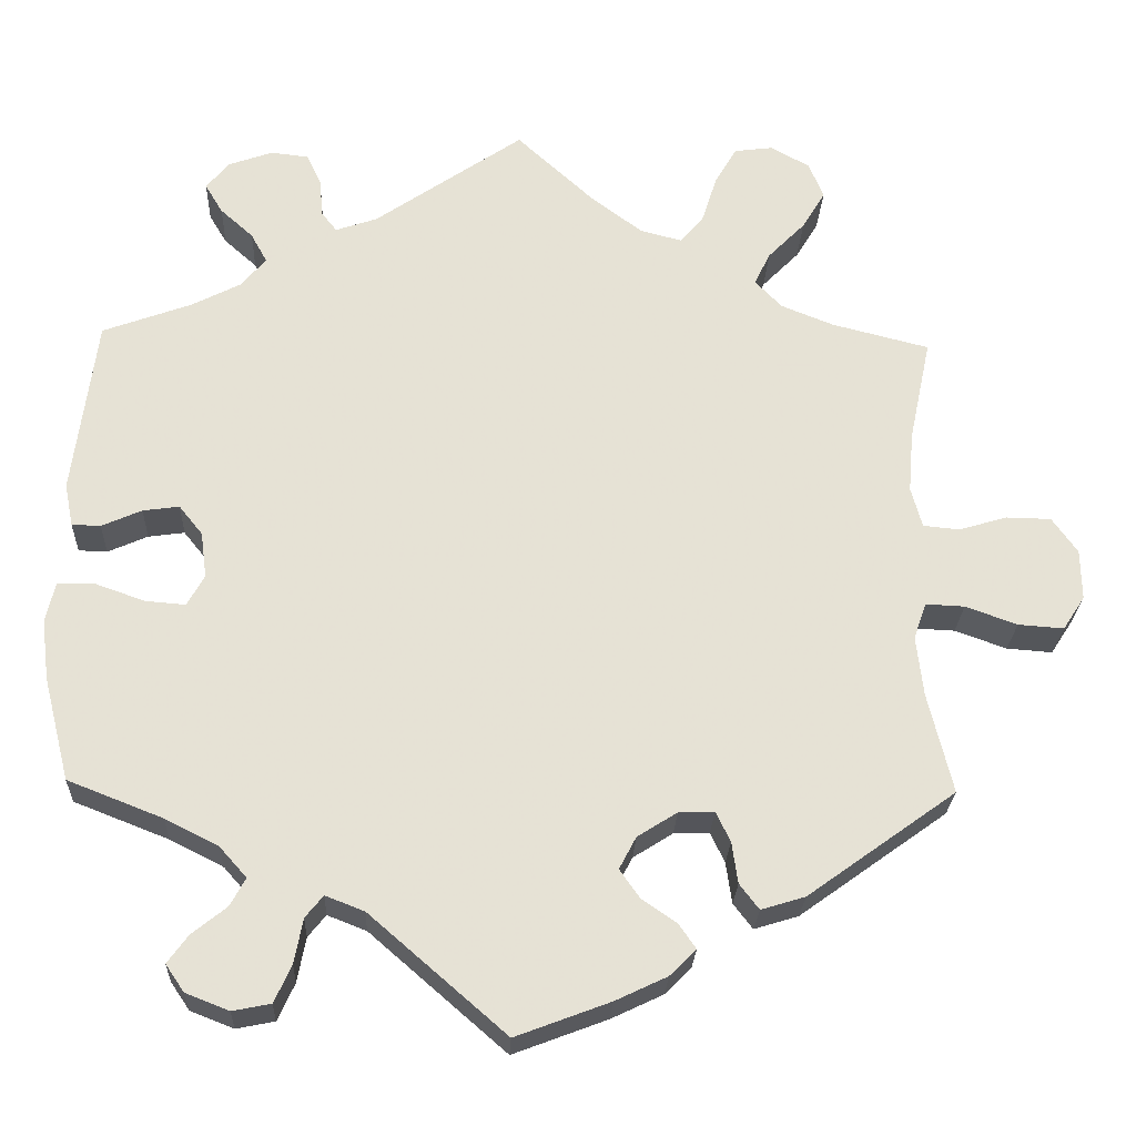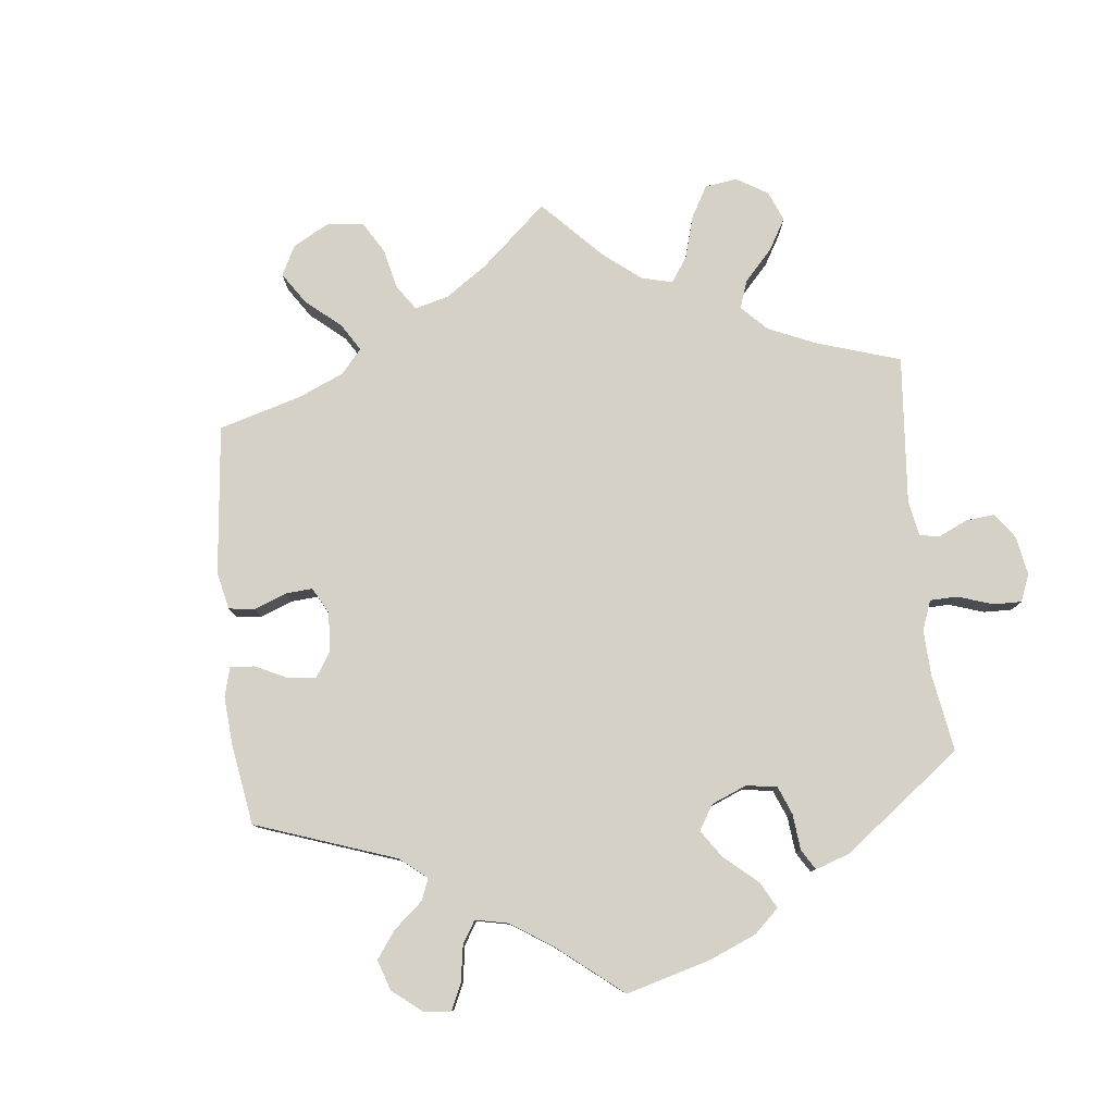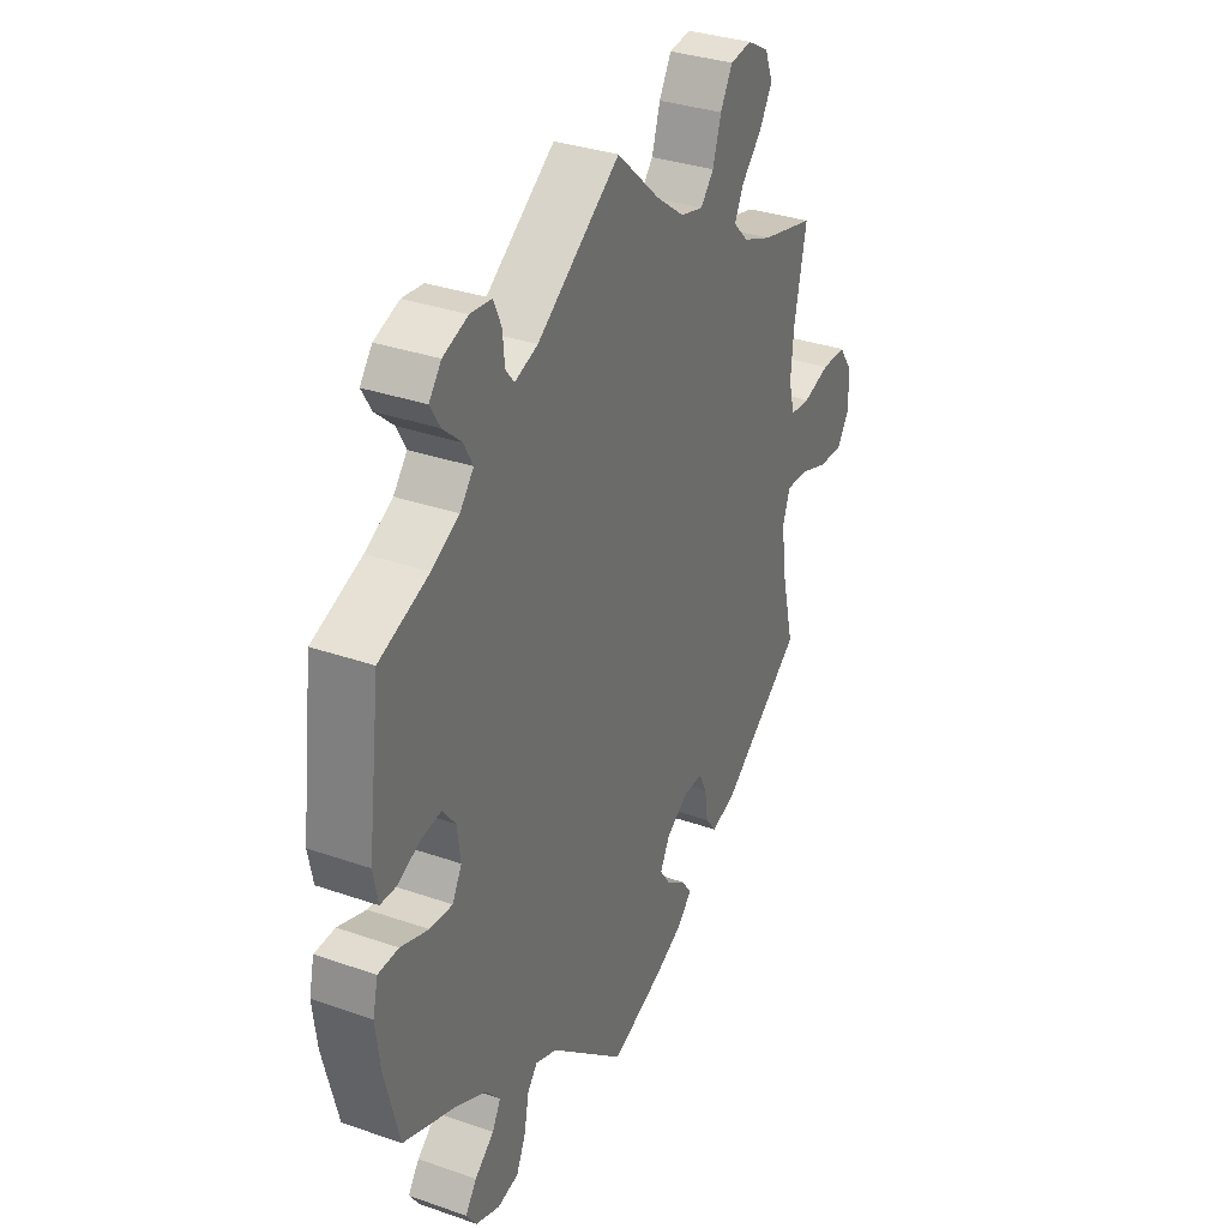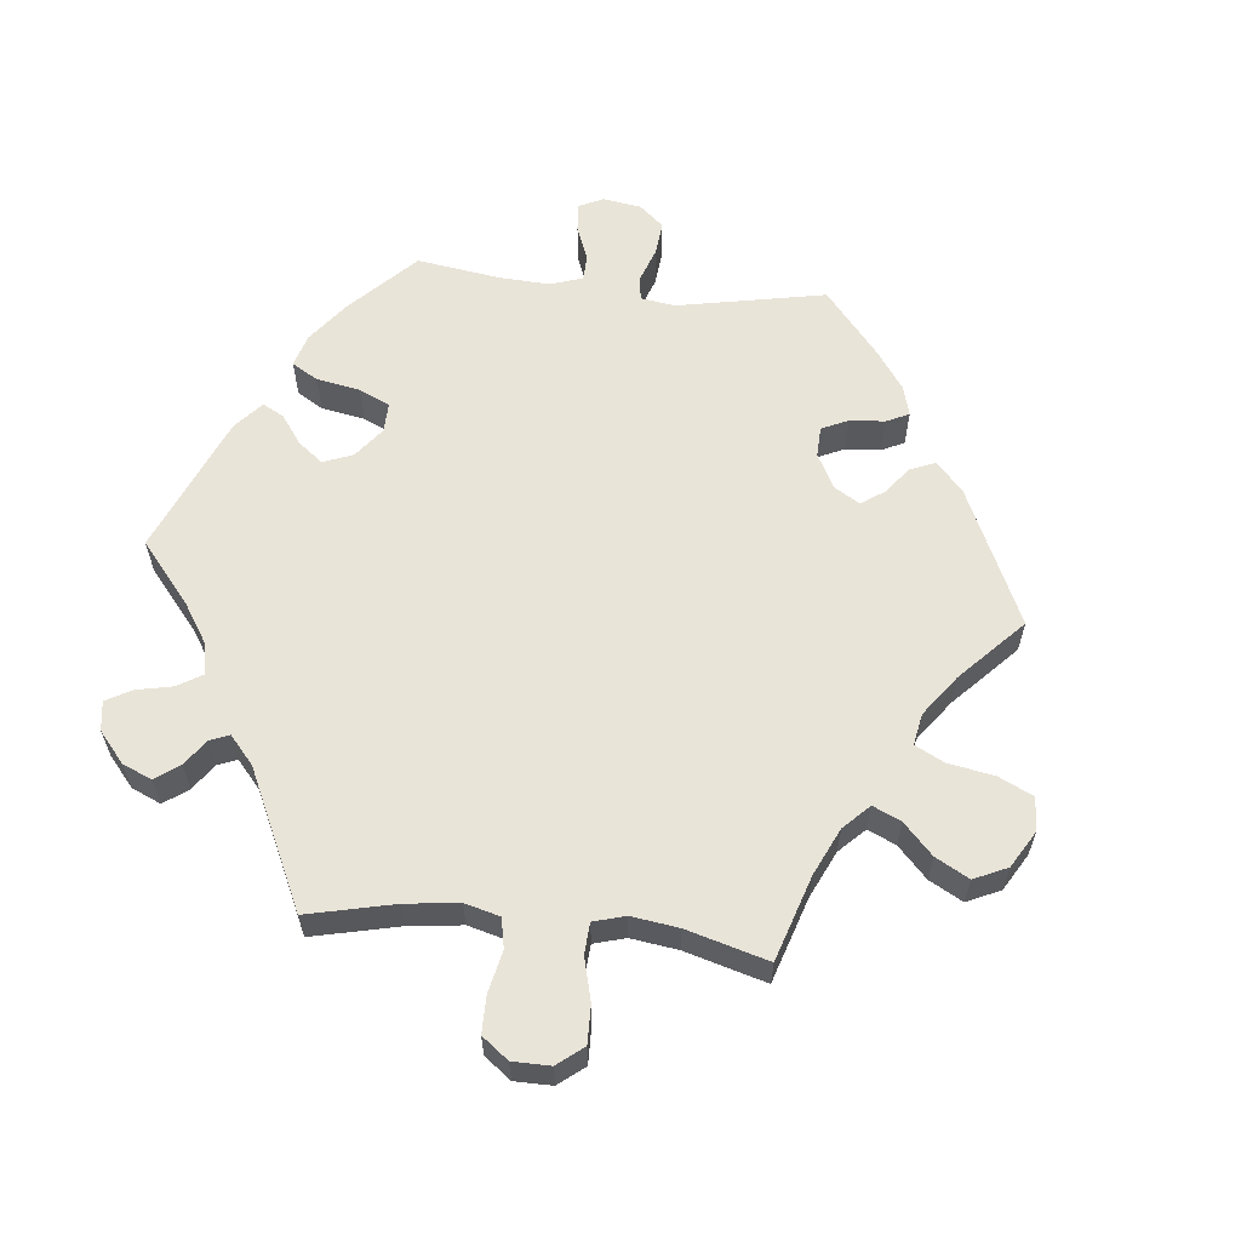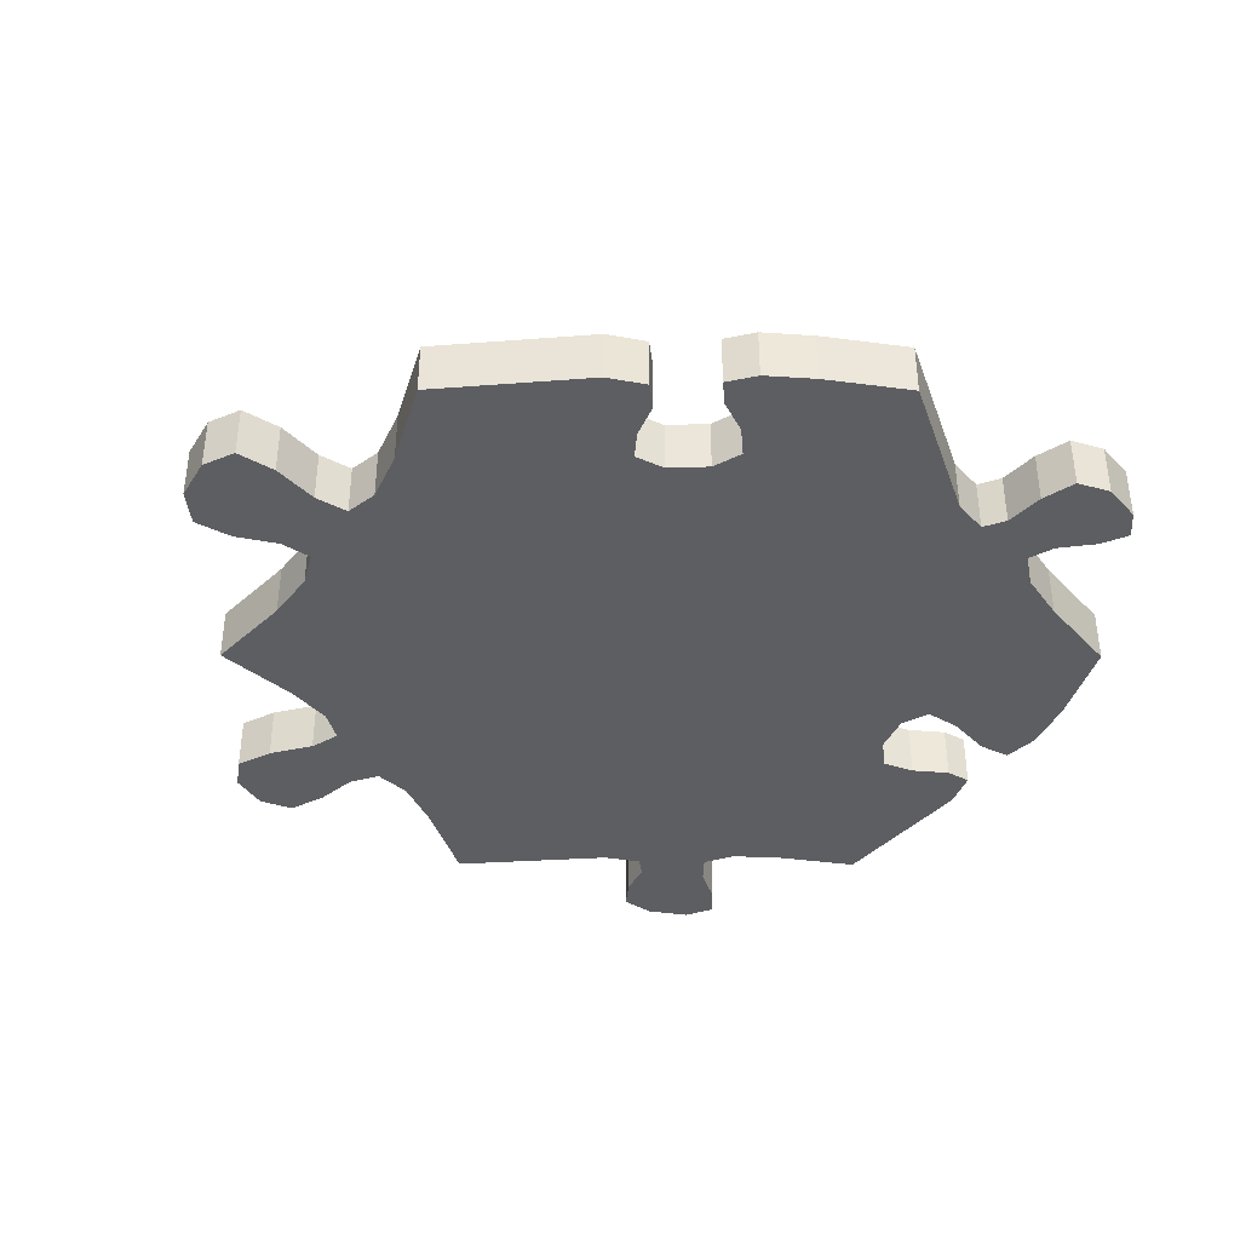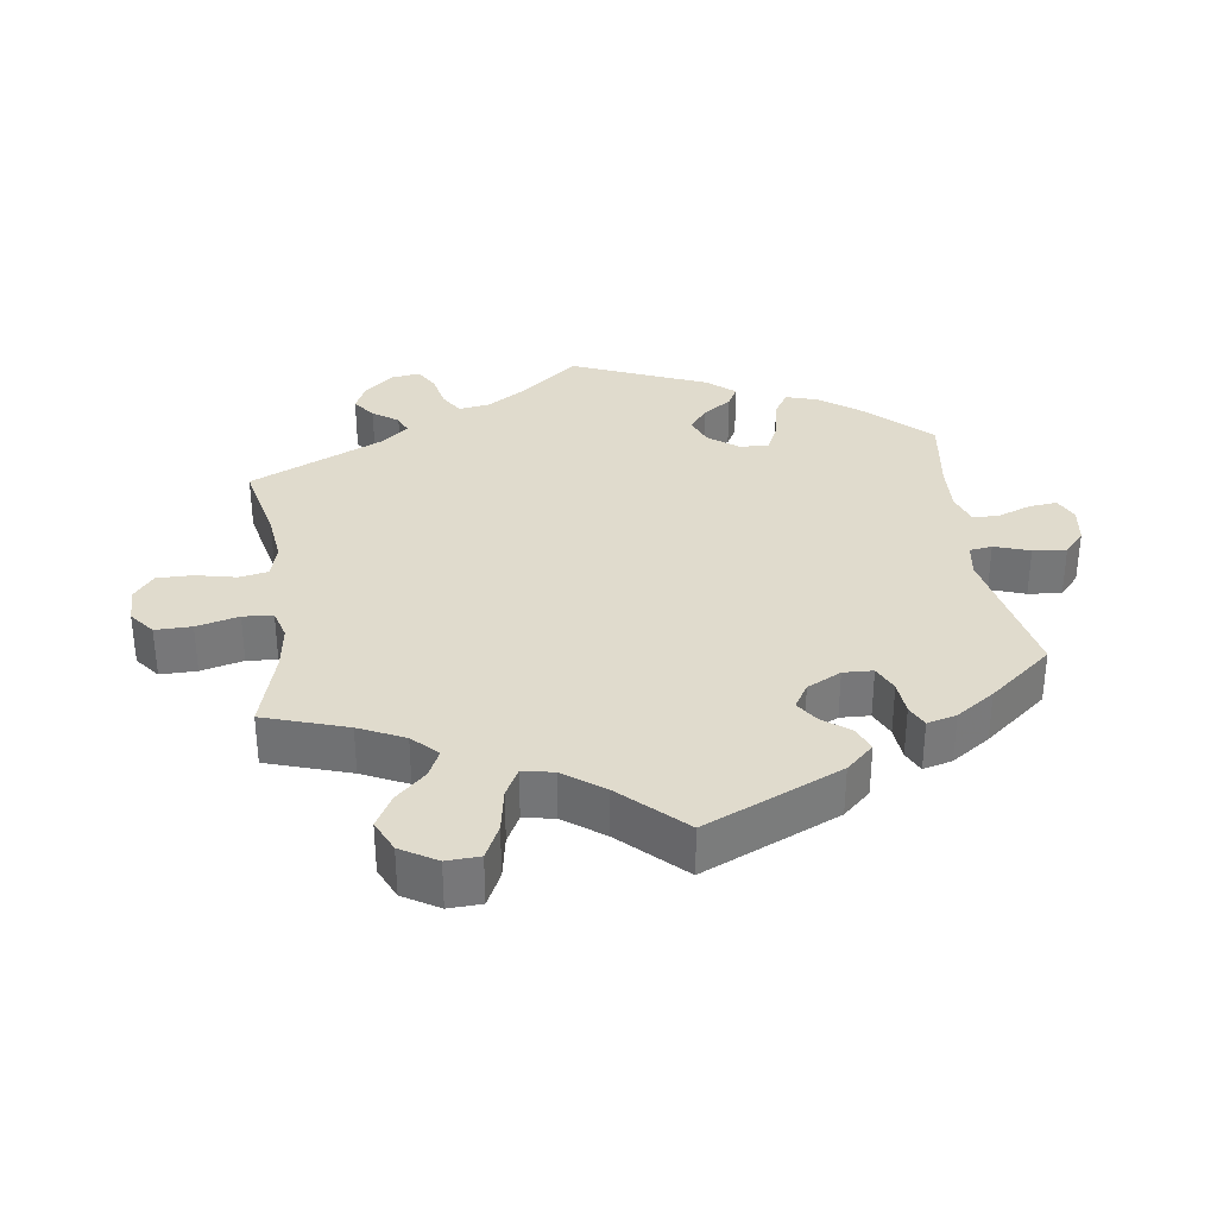
<metadata>
{"format":"obj","ext":"obj","renderer":"f3d","projection":"perspective","resolution":1024,"background":"white","views":[{"elev":-25.2,"azim":-2.4,"up":"+Z"},{"elev":79.3,"azim":-126.0,"up":"+Y"},{"elev":33.3,"azim":-64.4,"up":"+Z"},{"elev":60.3,"azim":36.0,"up":"+Y"},{"elev":-38.6,"azim":149.8,"up":"+Y"},{"elev":33.2,"azim":112.2,"up":"+Y"}]}
</metadata>
<code>
v 0.326 0.07 -0.414
v 0.274 0.07 -0.43
v 0.251 0.07 -0.4
v 0.244 0.07 -0.351
v 0.227 0.07 -0.316
v 0.185 0.07 -0.317
v 0.138 0.07 -0.347
v 0.118 0.07 -0.385
v 0.142 0.07 -0.419
v 0.183 0.07 -0.447
v 0.203 0.07 -0.476
v 0.172 0.07 -0.507
v 0.111 0.07 -0.536
v 0 0.07 -0.578
v -0.161 0.07 -0.438
v -0.207 0.07 -0.42
v -0.228 0.07 -0.446
v -0.238 0.07 -0.499
v -0.258 0.07 -0.543
v -0.303 0.07 -0.552
v -0.354 0.07 -0.532
v -0.376 0.07 -0.5
v -0.352 0.07 -0.467
v -0.311 0.07 -0.434
v -0.293 0.07 -0.401
v -0.325 0.07 -0.365
v -0.388 0.07 -0.333
v -0.5 0.07 -0.289
v -0.531 0.07 -0.167
v -0.54 0.07 -0.095
v -0.529 0.07 -0.048
v -0.486 0.07 -0.047
v -0.427 0.07 -0.068
v -0.379 0.07 -0.072
v -0.359 0.07 -0.035
v -0.366 0.07 0.019
v -0.394 0.07 0.054
v -0.437 0.07 0.048
v -0.484 0.07 0.027
v -0.518 0.07 0.028
v -0.528 0.07 0.079
v -0.501 0.07 0.289
v -0.396 0.07 0.328
v -0.338 0.07 0.358
v -0.309 0.07 0.393
v -0.328 0.07 0.428
v -0.367 0.07 0.463
v -0.388 0.07 0.498
v -0.362 0.07 0.531
v -0.309 0.07 0.55
v -0.264 0.07 0.545
v -0.247 0.07 0.507
v -0.243 0.07 0.462
v -0.225 0.07 0.439
v -0.176 0.07 0.456
v 0 0.07 0.578
v 0.092 0.07 0.493
v 0.152 0.07 0.448
v 0.201 0.07 0.435
v 0.229 0.07 0.467
v 0.247 0.07 0.524
v 0.273 0.07 0.569
v 0.319 0.07 0.575
v 0.365 0.07 0.549
v 0.382 0.07 0.506
v 0.355 0.07 0.461
v 0.311 0.07 0.416
v 0.292 0.07 0.377
v 0.324 0.07 0.344
v 0.386 0.07 0.319
v 0.501 0.07 0.29
v 0.475 0.07 0.167
v 0.469 0.07 0.095
v 0.482 0.07 0.047
v 0.525 0.07 0.043
v 0.582 0.07 0.06
v 0.635 0.07 0.059
v 0.665 0.07 0.017
v 0.666 0.07 -0.043
v 0.64 0.07 -0.083
v 0.586 0.07 -0.079
v 0.525 0.07 -0.057
v 0.479 0.07 -0.055
v 0.464 0.07 -0.098
v 0.472 0.07 -0.169
v 0.501 0.07 -0.288
v 0.326 0 -0.414
v 0.274 0 -0.43
v 0.251 0 -0.4
v 0.244 0 -0.351
v 0.227 0 -0.316
v 0.185 0 -0.317
v 0.138 0 -0.347
v 0.118 0 -0.385
v 0.142 0 -0.419
v 0.183 0 -0.447
v 0.203 0 -0.476
v 0.172 0 -0.507
v 0.111 0 -0.536
v 0 0 -0.578
v -0.161 0 -0.438
v -0.207 0 -0.42
v -0.228 0 -0.446
v -0.238 0 -0.499
v -0.258 0 -0.543
v -0.303 0 -0.552
v -0.354 0 -0.532
v -0.376 0 -0.5
v -0.352 0 -0.467
v -0.311 0 -0.434
v -0.293 0 -0.401
v -0.325 0 -0.365
v -0.388 0 -0.333
v -0.5 0 -0.289
v -0.531 0 -0.167
v -0.54 0 -0.095
v -0.529 0 -0.048
v -0.486 0 -0.047
v -0.427 0 -0.068
v -0.379 0 -0.072
v -0.359 0 -0.035
v -0.366 0 0.019
v -0.394 0 0.054
v -0.437 0 0.048
v -0.484 0 0.027
v -0.518 0 0.028
v -0.528 0 0.079
v -0.501 0 0.289
v -0.396 0 0.328
v -0.338 0 0.358
v -0.309 0 0.393
v -0.328 0 0.428
v -0.367 0 0.463
v -0.388 0 0.498
v -0.362 0 0.531
v -0.309 0 0.55
v -0.264 0 0.545
v -0.247 0 0.507
v -0.243 0 0.462
v -0.225 0 0.439
v -0.176 0 0.456
v 0 0 0.578
v 0.092 0 0.493
v 0.152 0 0.448
v 0.201 0 0.435
v 0.229 0 0.467
v 0.247 0 0.524
v 0.273 0 0.569
v 0.319 0 0.575
v 0.365 0 0.549
v 0.382 0 0.506
v 0.355 0 0.461
v 0.311 0 0.416
v 0.292 0 0.377
v 0.324 0 0.344
v 0.386 0 0.319
v 0.501 0 0.29
v 0.475 0 0.167
v 0.469 0 0.095
v 0.482 0 0.047
v 0.525 0 0.043
v 0.582 0 0.06
v 0.635 0 0.059
v 0.665 0 0.017
v 0.666 0 -0.043
v 0.64 0 -0.083
v 0.586 0 -0.079
v 0.525 0 -0.057
v 0.479 0 -0.055
v 0.464 0 -0.098
v 0.472 0 -0.169
v 0.501 0 -0.288
f 85 86 1 2
f 84 85 2 3
f 83 84 3 4
f 79 80 81 82
f 79 82 83
f 78 79 83
f 75 76 77 78
f 74 75 78 83
f 73 74 83 4
f 70 71 72
f 69 70 72 73
f 68 69 73 4
f 64 65 66 67
f 64 67 68
f 63 64 68
f 60 61 62 63
f 60 63 68
f 59 60 68 4
f 55 56 57
f 54 55 57 58
f 50 51 52 53
f 48 49 50 53
f 46 47 48 53
f 45 46 53 54
f 44 45 54 58
f 40 41 42 43
f 38 39 40 43
f 37 38 43 44
f 36 37 44 58
f 30 31 32 33
f 30 33 34
f 27 28 29 30
f 26 27 30 34
f 25 26 34 35
f 21 22 23 24
f 21 24 25
f 20 21 25
f 17 18 19 20
f 17 20 25
f 16 17 25 35
f 12 13 14 15
f 9 10 11 12
f 8 9 12 15
f 7 8 15 16
f 58 59 4 5
f 36 58 5 6
f 16 35 36
f 6 7 16 36
f 88 87 172 171
f 89 88 171 170
f 90 89 170 169
f 168 167 166 165
f 169 168 165
f 169 165 164
f 164 163 162 161
f 169 164 161 160
f 90 169 160 159
f 158 157 156
f 159 158 156 155
f 90 159 155 154
f 153 152 151 150
f 154 153 150
f 154 150 149
f 149 148 147 146
f 154 149 146
f 90 154 146 145
f 143 142 141
f 144 143 141 140
f 139 138 137 136
f 139 136 135 134
f 139 134 133 132
f 140 139 132 131
f 144 140 131 130
f 129 128 127 126
f 129 126 125 124
f 130 129 124 123
f 144 130 123 122
f 119 118 117 116
f 120 119 116
f 116 115 114 113
f 120 116 113 112
f 121 120 112 111
f 110 109 108 107
f 111 110 107
f 111 107 106
f 106 105 104 103
f 111 106 103
f 121 111 103 102
f 101 100 99 98
f 98 97 96 95
f 101 98 95 94
f 102 101 94 93
f 91 90 145 144
f 92 91 144 122
f 122 121 102
f 122 102 93 92
f 1 87 88 2
f 2 88 89 3
f 3 89 90 4
f 4 90 91 5
f 5 91 92 6
f 6 92 93 7
f 7 93 94 8
f 8 94 95 9
f 9 95 96 10
f 10 96 97 11
f 11 97 98 12
f 12 98 99 13
f 13 99 100 14
f 14 100 101 15
f 15 101 102 16
f 16 102 103 17
f 17 103 104 18
f 18 104 105 19
f 19 105 106 20
f 20 106 107 21
f 21 107 108 22
f 22 108 109 23
f 23 109 110 24
f 24 110 111 25
f 25 111 112 26
f 26 112 113 27
f 27 113 114 28
f 28 114 115 29
f 29 115 116 30
f 30 116 117 31
f 31 117 118 32
f 32 118 119 33
f 33 119 120 34
f 34 120 121 35
f 35 121 122 36
f 36 122 123 37
f 37 123 124 38
f 38 124 125 39
f 39 125 126 40
f 40 126 127 41
f 41 127 128 42
f 42 128 129 43
f 43 129 130 44
f 44 130 131 45
f 45 131 132 46
f 46 132 133 47
f 47 133 134 48
f 48 134 135 49
f 49 135 136 50
f 50 136 137 51
f 51 137 138 52
f 52 138 139 53
f 53 139 140 54
f 54 140 141 55
f 55 141 142 56
f 56 142 143 57
f 57 143 144 58
f 58 144 145 59
f 59 145 146 60
f 60 146 147 61
f 61 147 148 62
f 62 148 149 63
f 63 149 150 64
f 64 150 151 65
f 65 151 152 66
f 66 152 153 67
f 67 153 154 68
f 68 154 155 69
f 69 155 156 70
f 70 156 157 71
f 71 157 158 72
f 72 158 159 73
f 73 159 160 74
f 74 160 161 75
f 75 161 162 76
f 76 162 163 77
f 77 163 164 78
f 78 164 165 79
f 79 165 166 80
f 80 166 167 81
f 81 167 168 82
f 82 168 169 83
f 83 169 170 84
f 84 170 171 85
f 85 171 172 86
f 86 172 87 1

</code>
